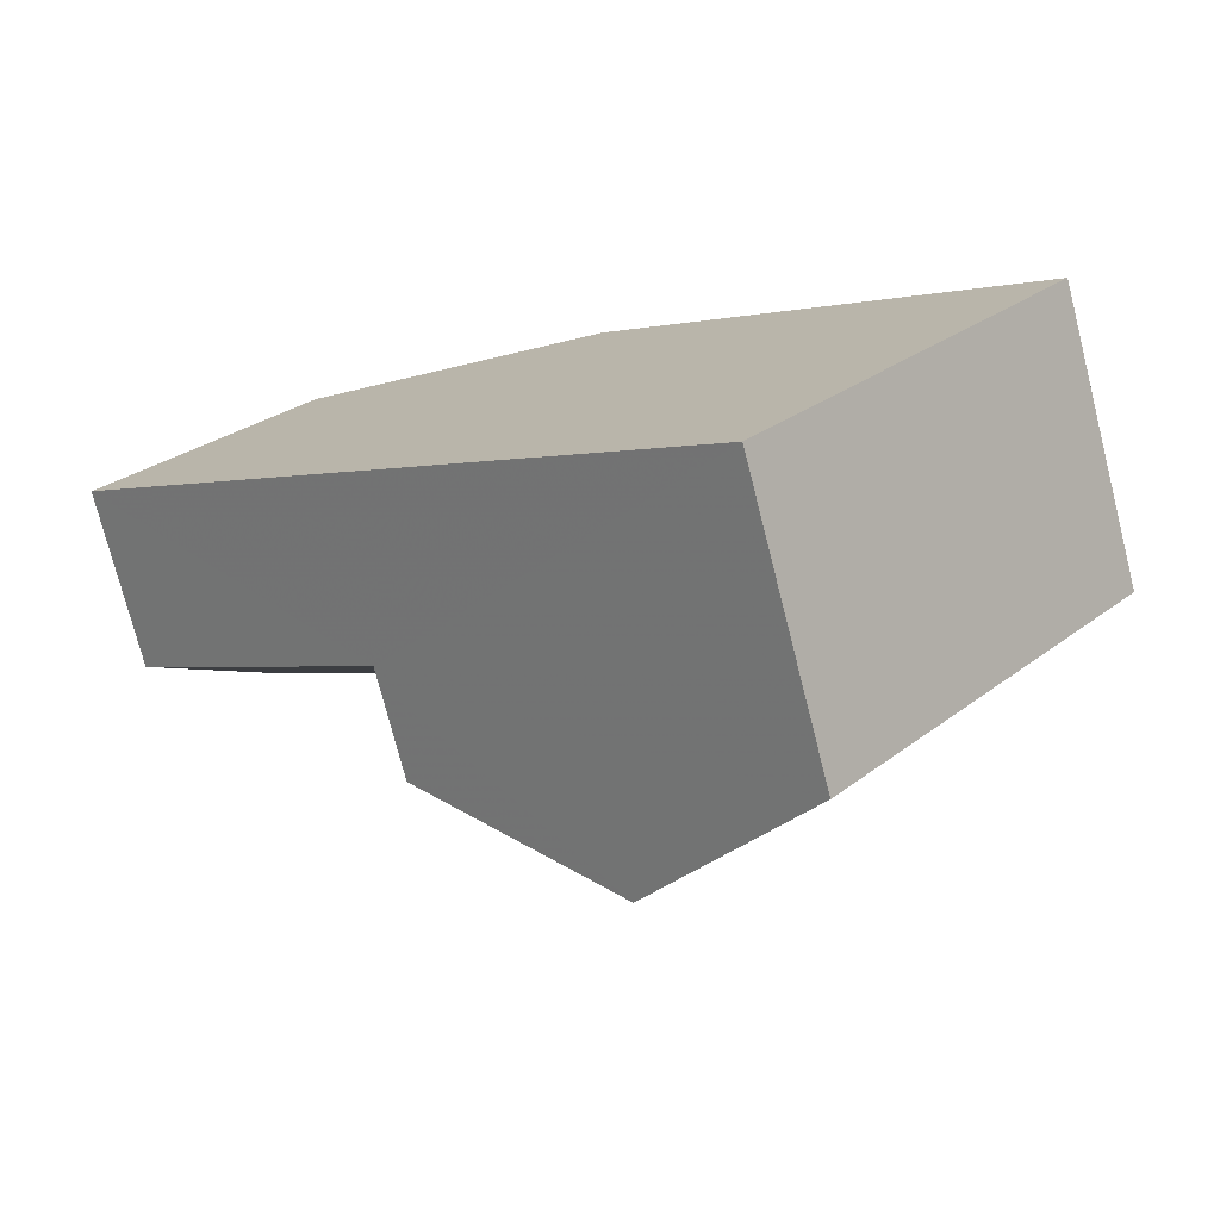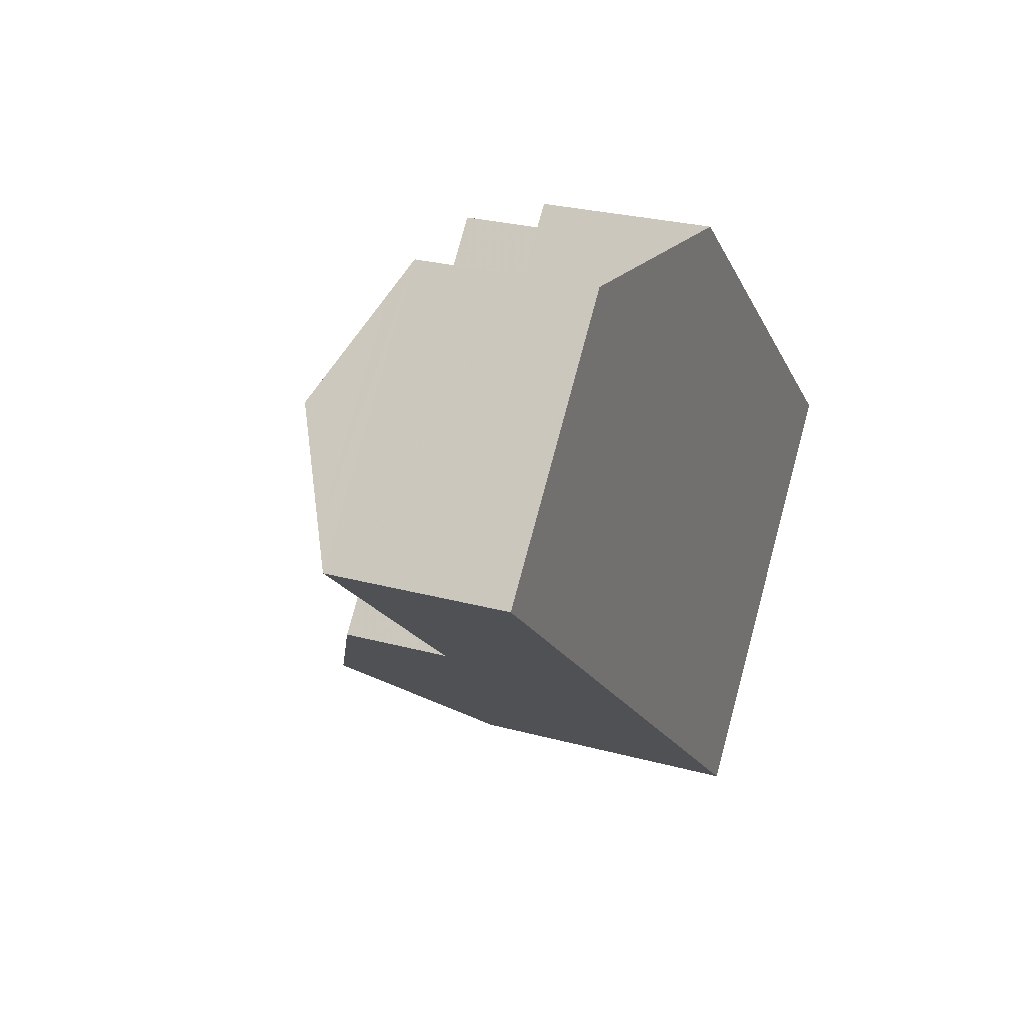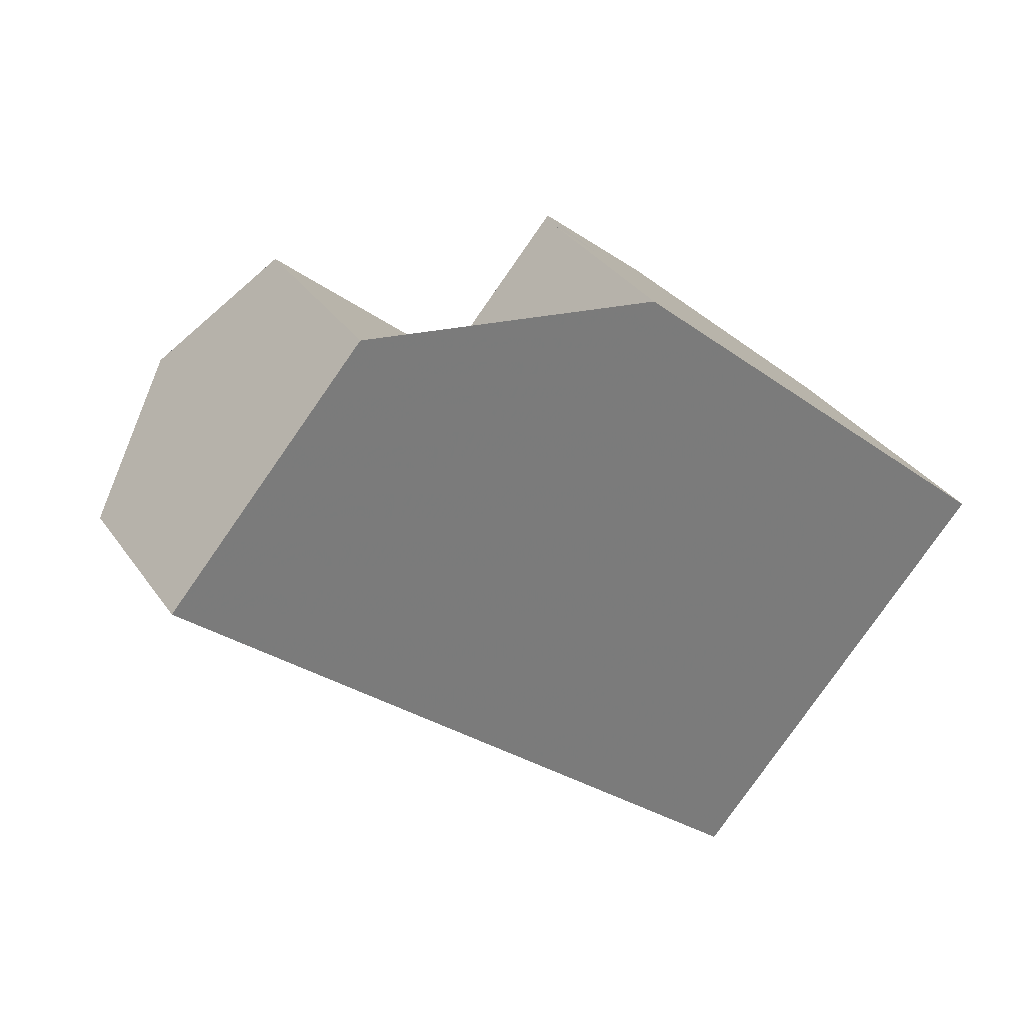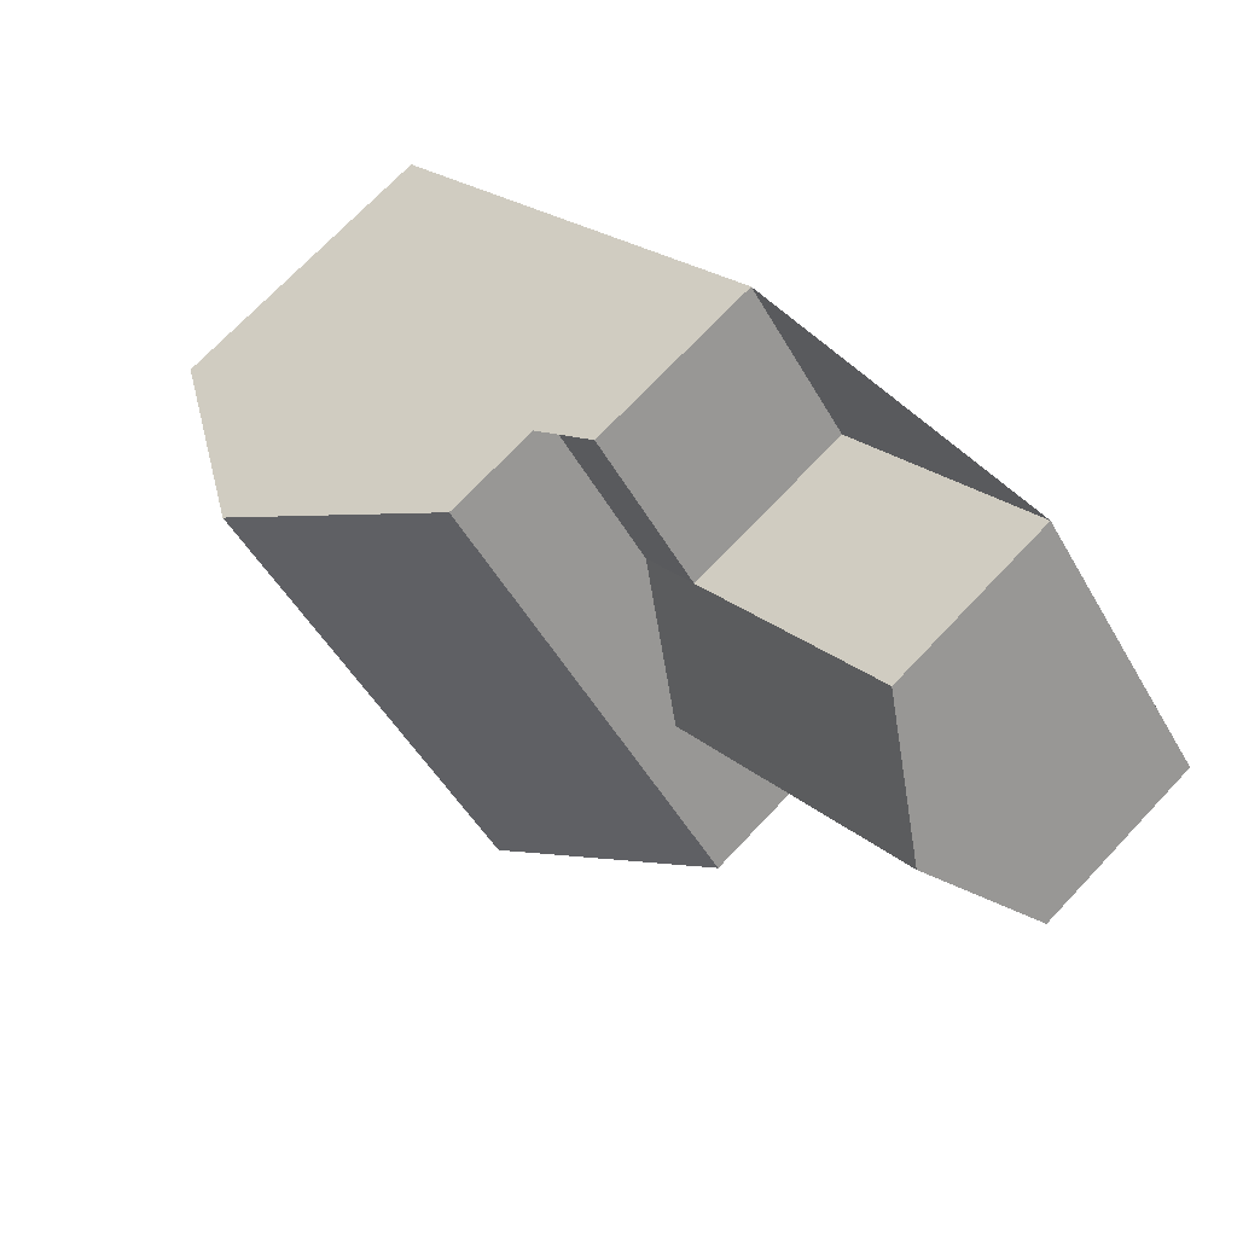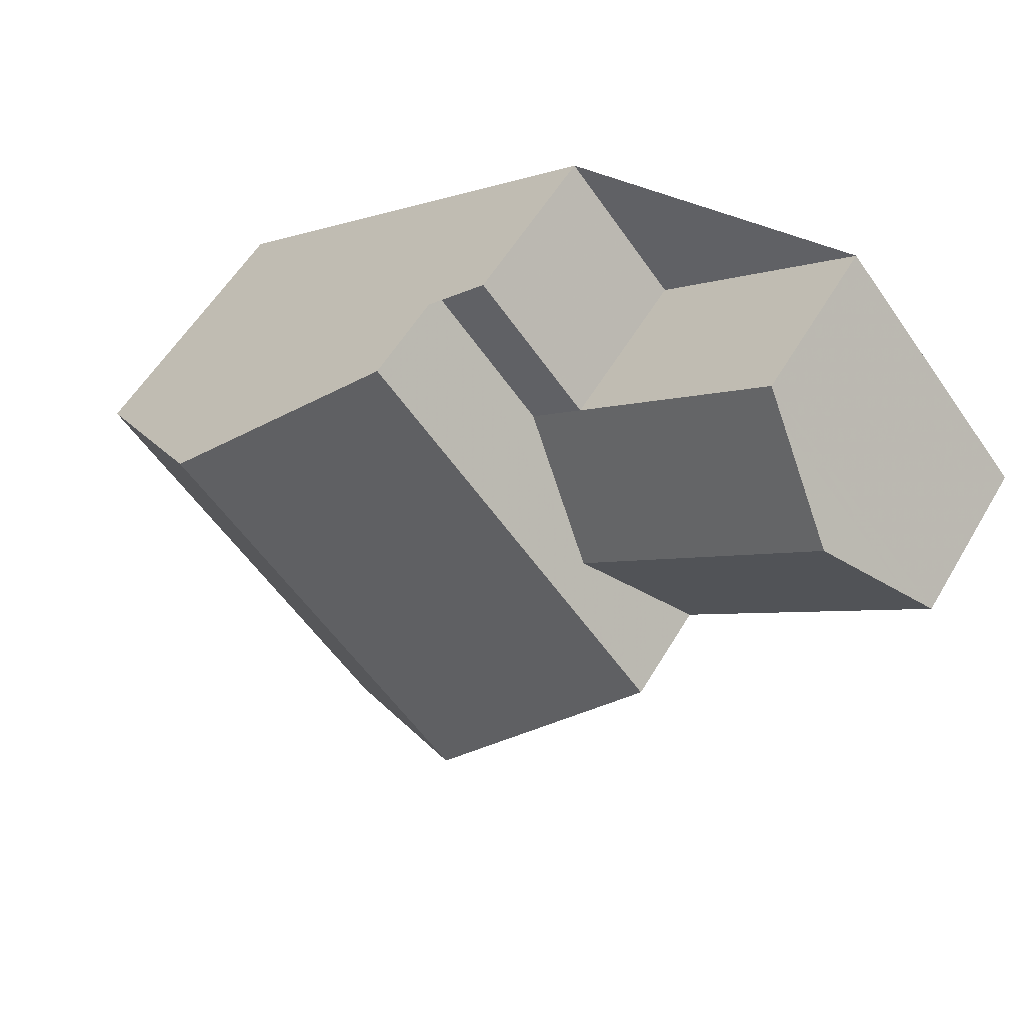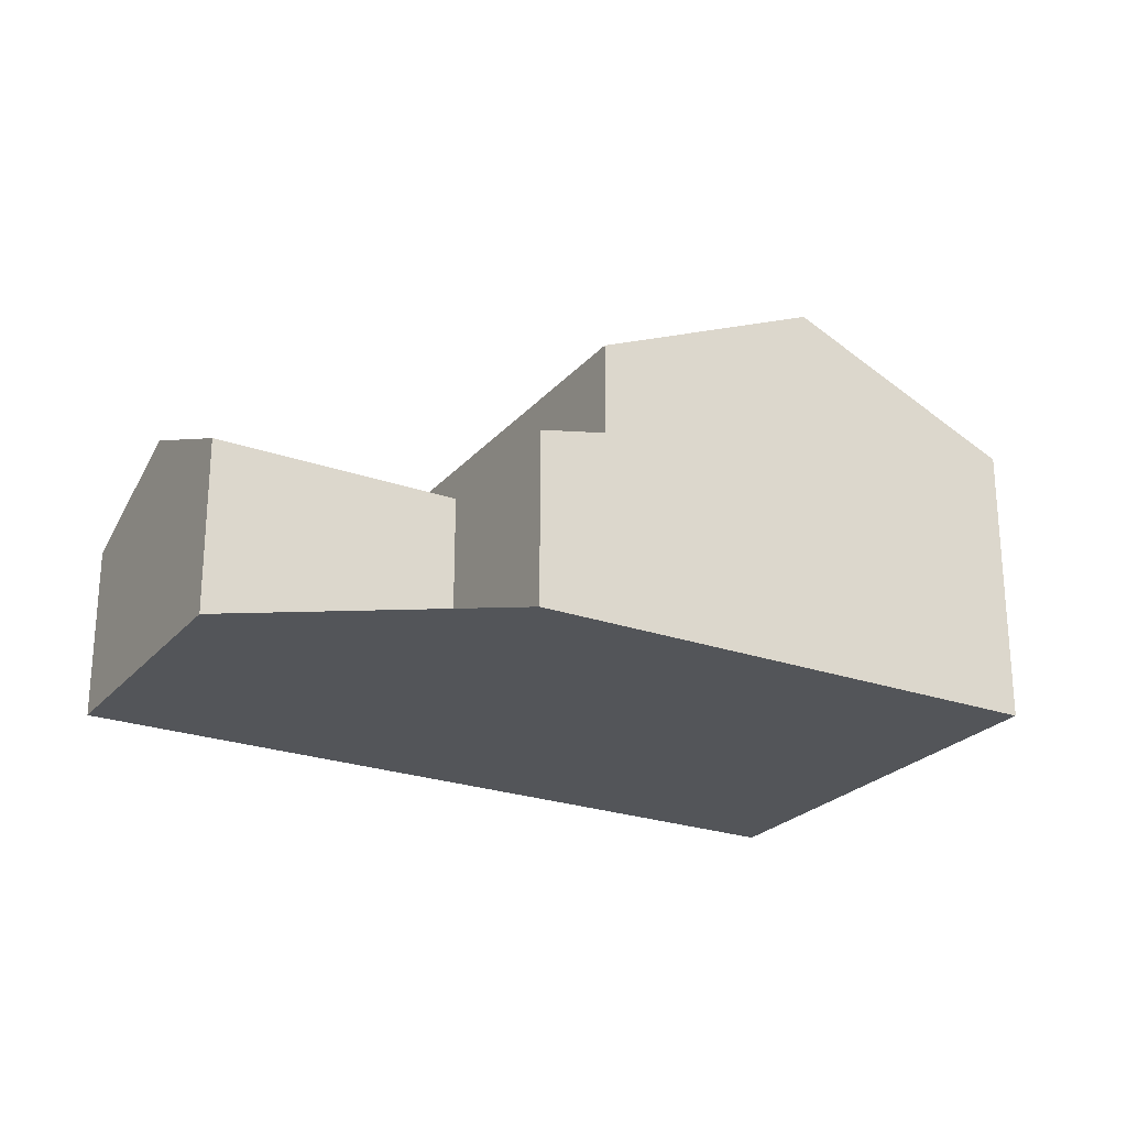
<metadata>
{"format":"obj","ext":"obj","renderer":"f3d","projection":"perspective","resolution":1024,"background":"white","views":[{"elev":-75.4,"azim":14.3,"up":"+Z"},{"elev":26.3,"azim":-66.7,"up":"+Z"},{"elev":33.4,"azim":-29.4,"up":"+Z"},{"elev":72.9,"azim":-136.4,"up":"+Z"},{"elev":55.9,"azim":-149.8,"up":"+Z"},{"elev":-24.5,"azim":10.8,"up":"+Y"}]}
</metadata>
<code>
v 361.4 4.123 294
v 365.6 6.514 290.4
v 369.8 4.123 286.7
v 361.4 1.919 294
v 369.8 1.919 286.7
v 376.9 4.123 294.9
v 376.9 1.919 294.9
v 368.5 4.123 302.2
v 372.7 6.514 298.5
v 368.5 1.919 302.2
g CityEngineMaterial_155
f 4 1 2 3 5
f 3 6 7 5
f 8 10 7 6 9
v 361.4 1.563 294
v 369.8 -2.581 286.7
v 355.7 -2.581 299
v 355.7 1.563 299
v 361.4 1.919 294
v 369.8 1.919 286.7
v 376.9 -2.581 294.9
v 376.9 1.919 294.9
v 368.5 1.563 302.2
v 367.3 1.563 303.2
v 367.3 -2.581 303.2
v 368.5 1.919 302.2
v 368.5 4.123 302.2
v 361.4 4.123 294
v 363.7 3.062 296.6
v 365.9 1.563 299.2
v 360.2 1.563 304.2
v 360.2 -2.581 304.2
v 364.7 -2.581 300.3
v 364.7 1.563 300.3
g CityEngineMaterial_65
f 11 15 16 12 13 14
f 16 18 17 12
f 22 19 20 21 17 18
f 19 23 24 11 25 26
f 27 28 29 30
v 367.3 1.563 303.2
v 364.7 1.563 300.3
v 364.7 -2.581 300.3
v 367.3 -2.581 303.2
v 360.2 1.563 304.2
v 355.7 1.563 299
v 355.7 -2.581 299
v 360.2 -2.581 304.2
v 359.7 1.919 303.6
v 356.2 1.919 299.6
v 357.9 3.062 301.6
g CityEngineMaterial_156
f 31 32 33 34
f 35 39 40 36 37 38
f 39 41 40
v 368.5 4.123 302.2
v 372.7 6.514 298.5
v 365.6 6.514 290.4
v 361.4 4.123 294
v 376.9 4.123 294.9
v 369.8 4.123 286.7
v 355.7 1.563 299
v 357.9 3.062 301.6
v 363.7 3.062 296.6
v 361.4 1.563 294
v 360.2 1.563 304.2
v 364.7 1.563 300.3
v 365.9 1.563 299.2
g CityEngineMaterial_4
f 42 43 44 45
f 43 46 47 44
f 48 49 50 51
f 52 53 54 50 49
v 360.2 -2.581 304.2
v 355.7 -2.581 299
v 369.8 -2.581 286.7
v 376.9 -2.581 294.9
v 367.3 -2.581 303.2
v 364.7 -2.581 300.3
v 364.7 1.563 300.3
v 367.3 1.563 303.2
v 368.5 1.563 302.2
v 365.9 1.563 299.2
g CityEngineMaterial_33
f 55 56 57 58 59 60
f 61 62 63 64

</code>
